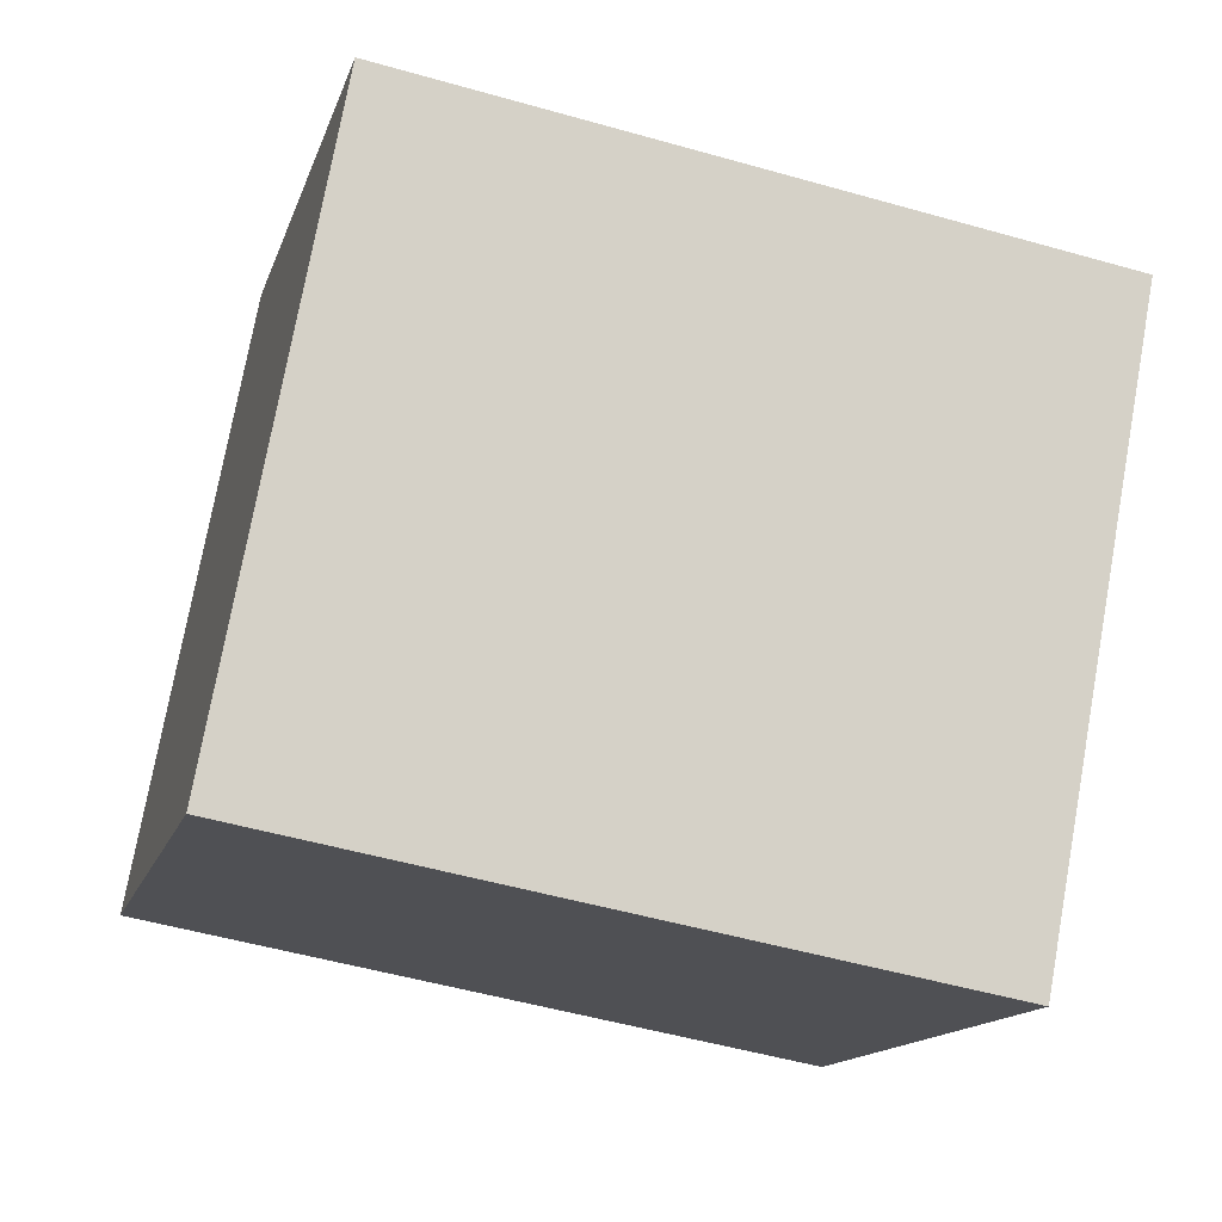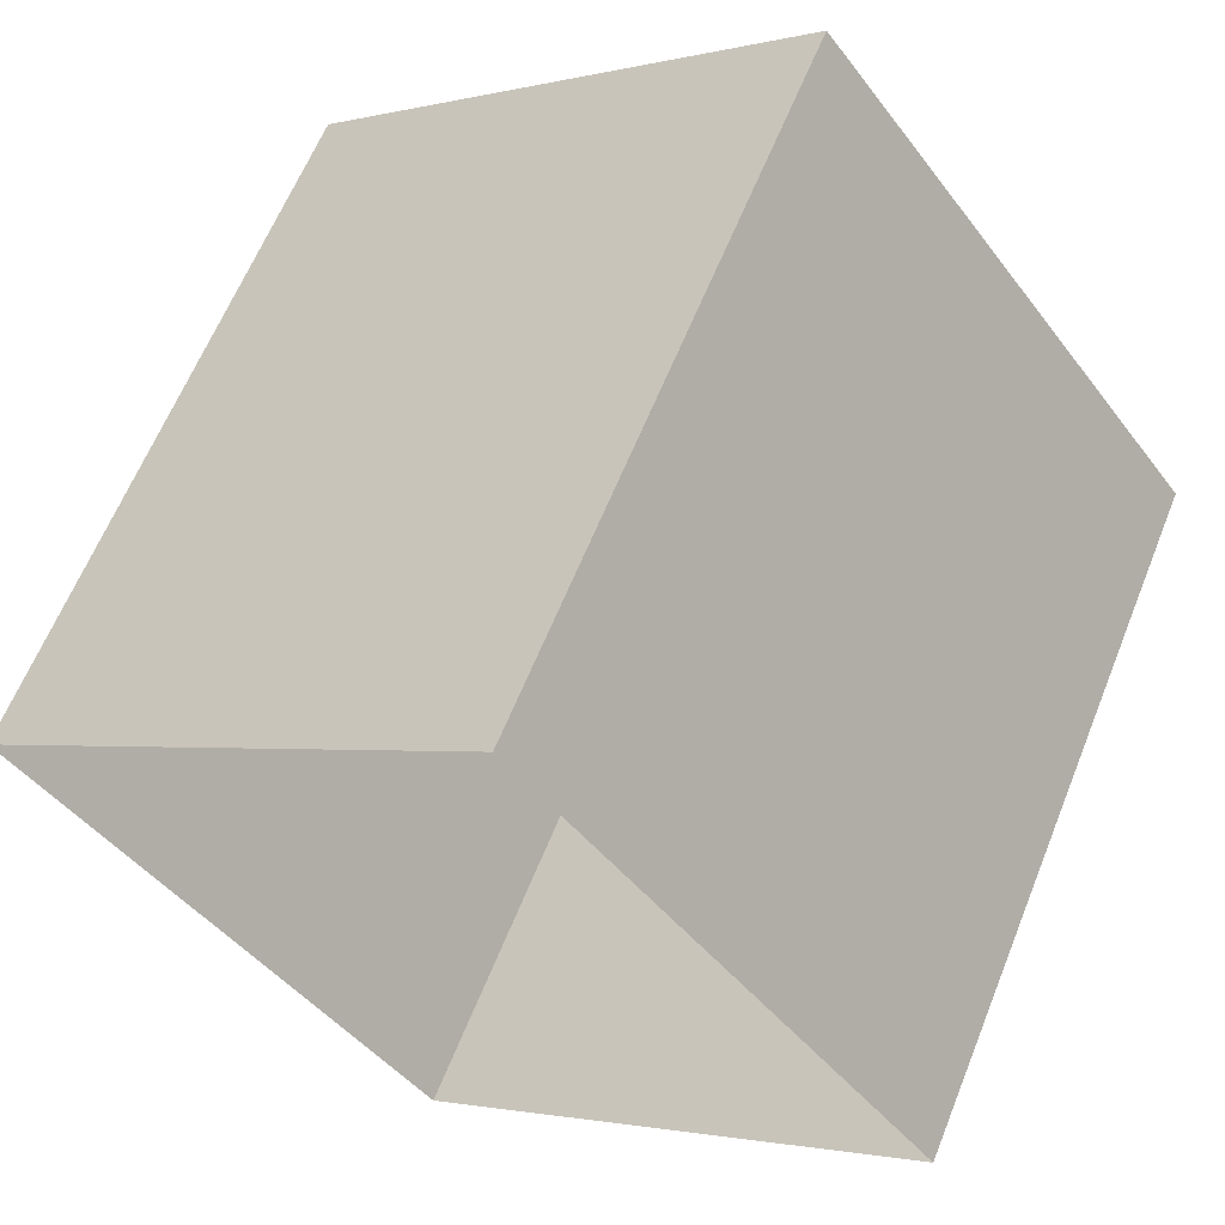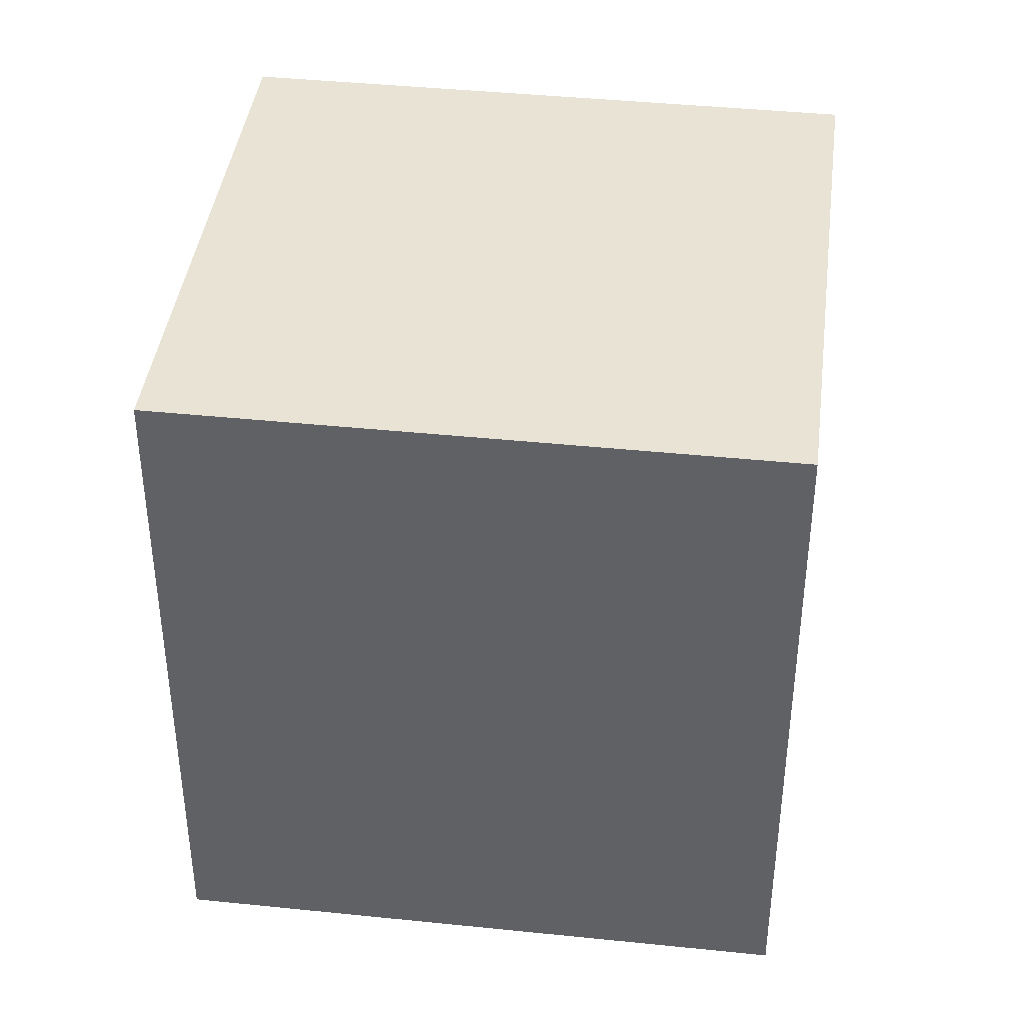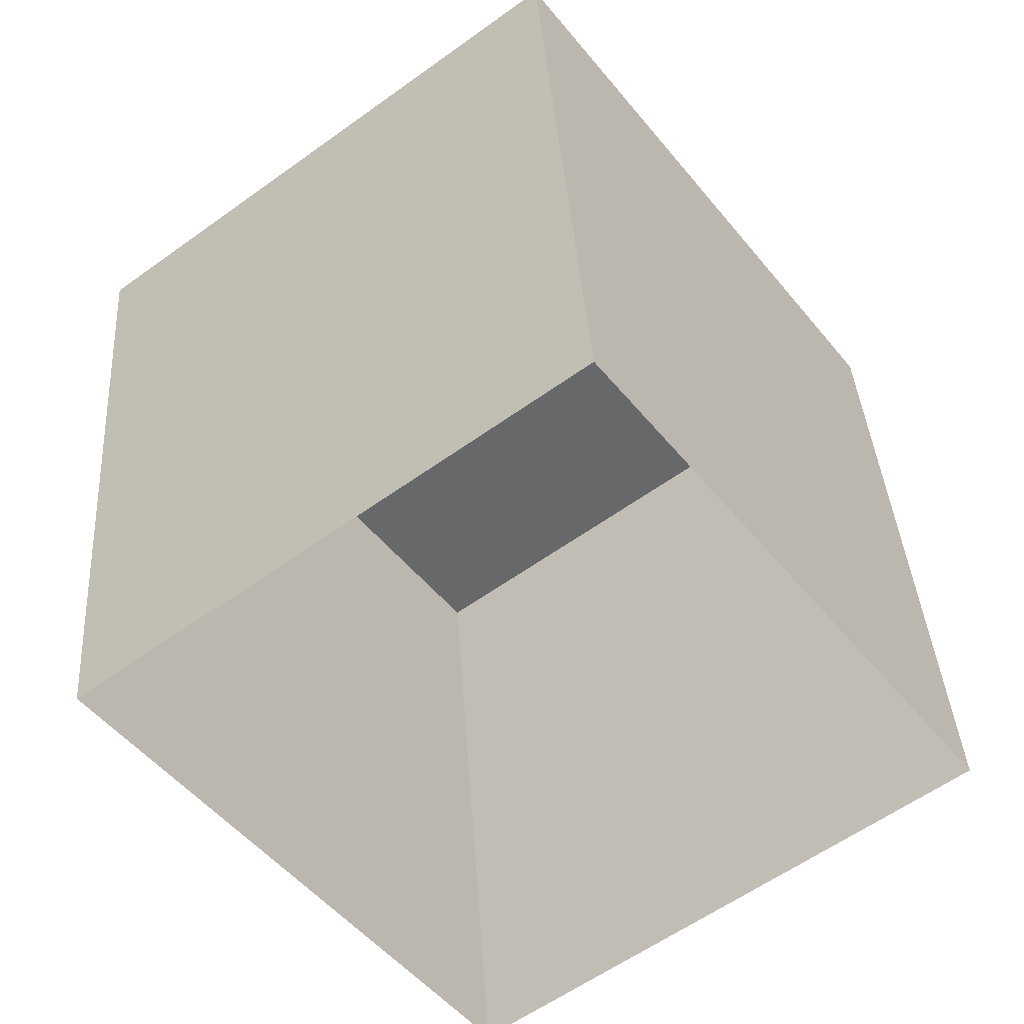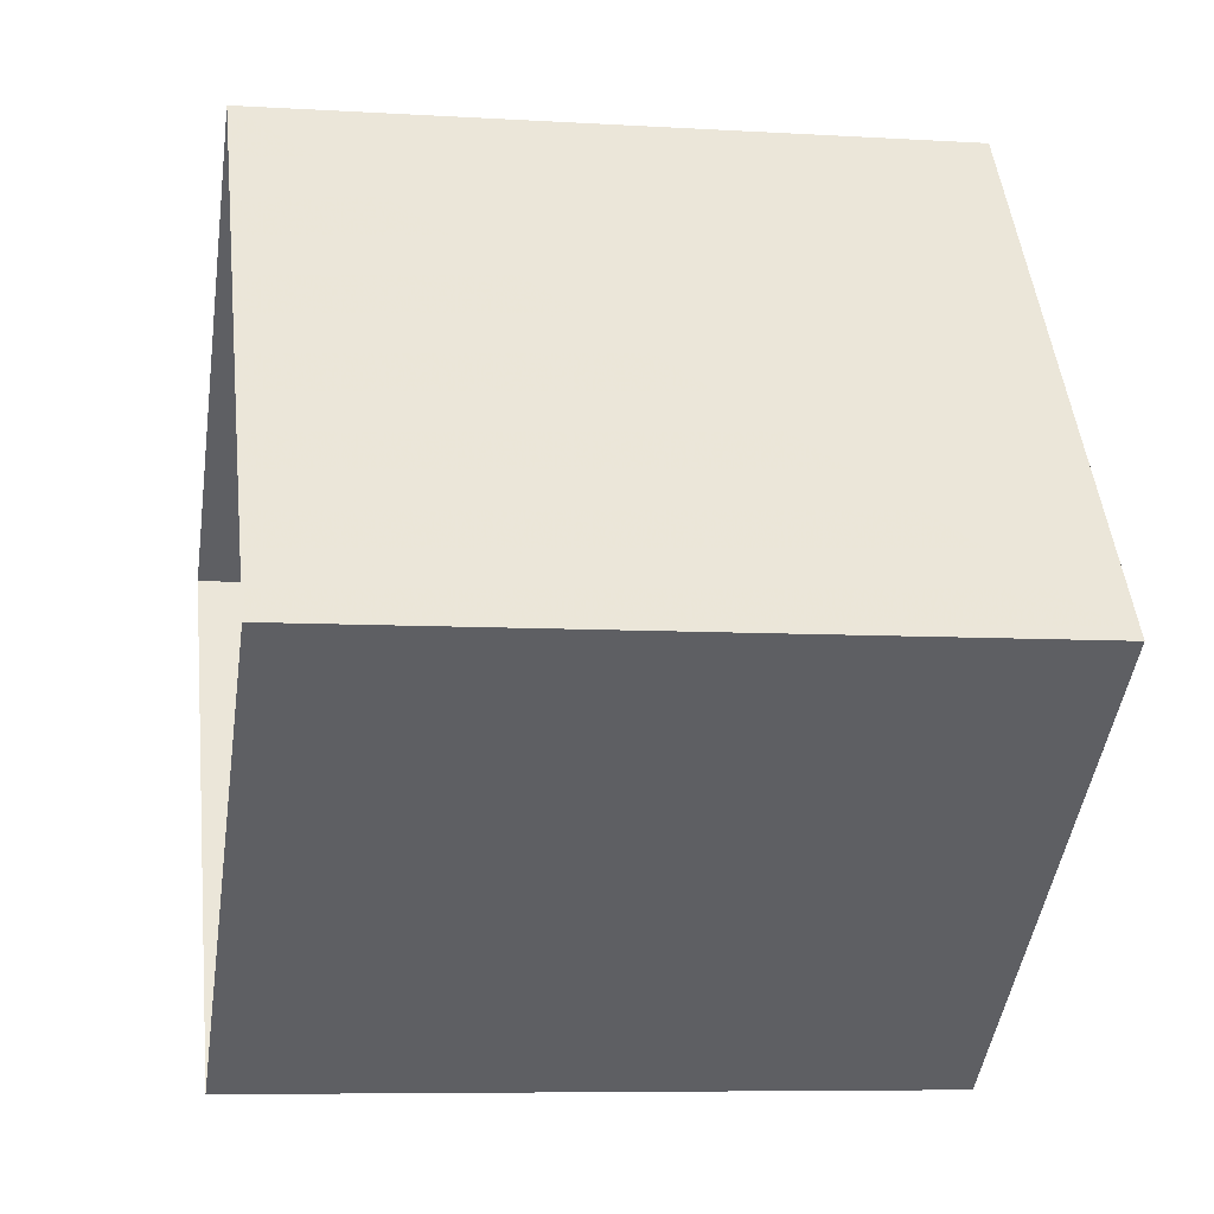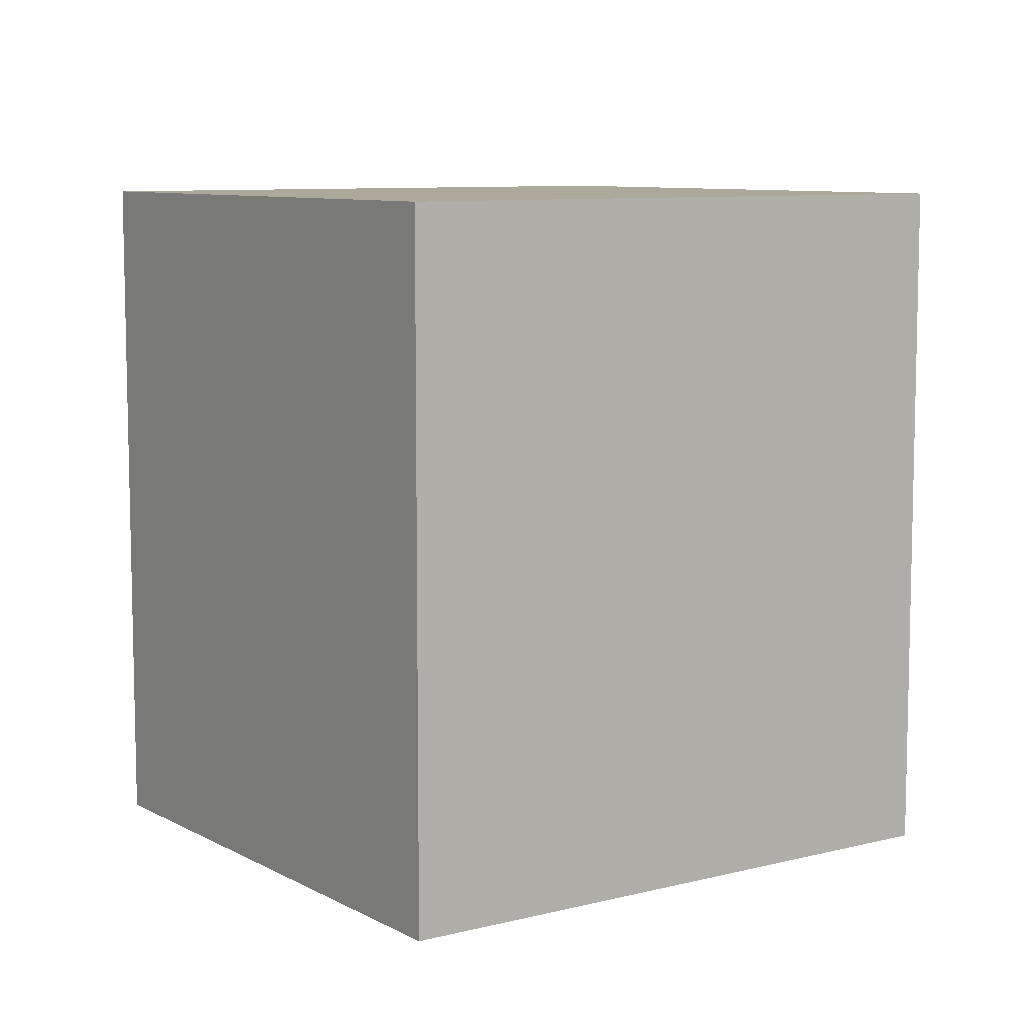
<metadata>
{"format":"obj","ext":"obj","renderer":"f3d","projection":"perspective","resolution":1024,"background":"white","views":[{"elev":-51.6,"azim":72.8,"up":"+Y"},{"elev":62.1,"azim":-158.2,"up":"+Y"},{"elev":41.0,"azim":-119.9,"up":"+Z"},{"elev":38.0,"azim":176.3,"up":"+Y"},{"elev":-7.2,"azim":-100.0,"up":"+Y"},{"elev":8.5,"azim":18.0,"up":"+Z"}]}
</metadata>
<code>
v 1.322e+04 -1.423e+04 14.7
v 1.322e+04 -1.423e+04 14.7
v 1.322e+04 -1.423e+04 14.7
v 1.322e+04 -1.423e+04 14.7
v 1.322e+04 -1.423e+04 18.34
v 1.322e+04 -1.423e+04 18.34
v 1.322e+04 -1.423e+04 18.34
v 1.322e+04 -1.423e+04 18.34
f 1 2 3
f 4 1 3
f 5 6 7
f 8 5 7
f 6 4 3
f 7 6 3
f 6 1 4
f 6 5 1
f 5 2 1
f 5 8 2
f 7 3 2
f 8 7 2

</code>
